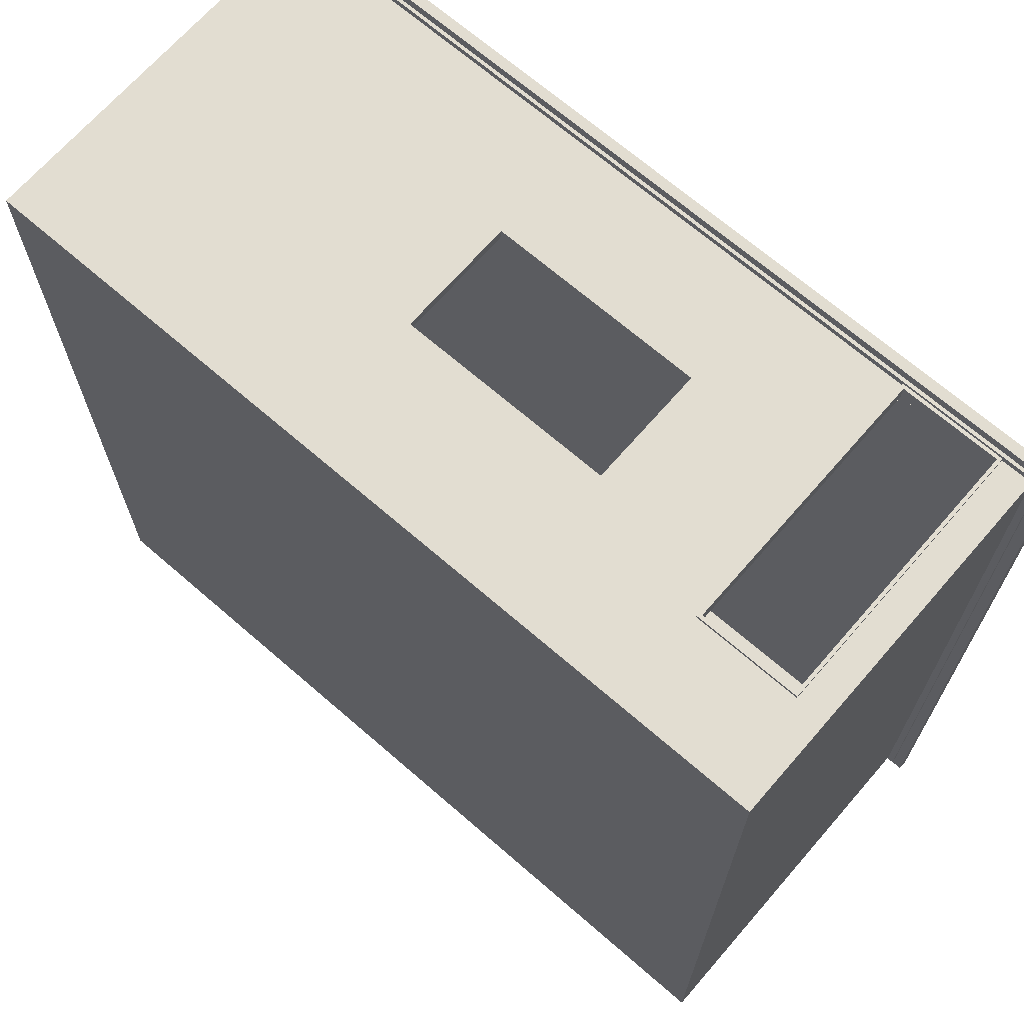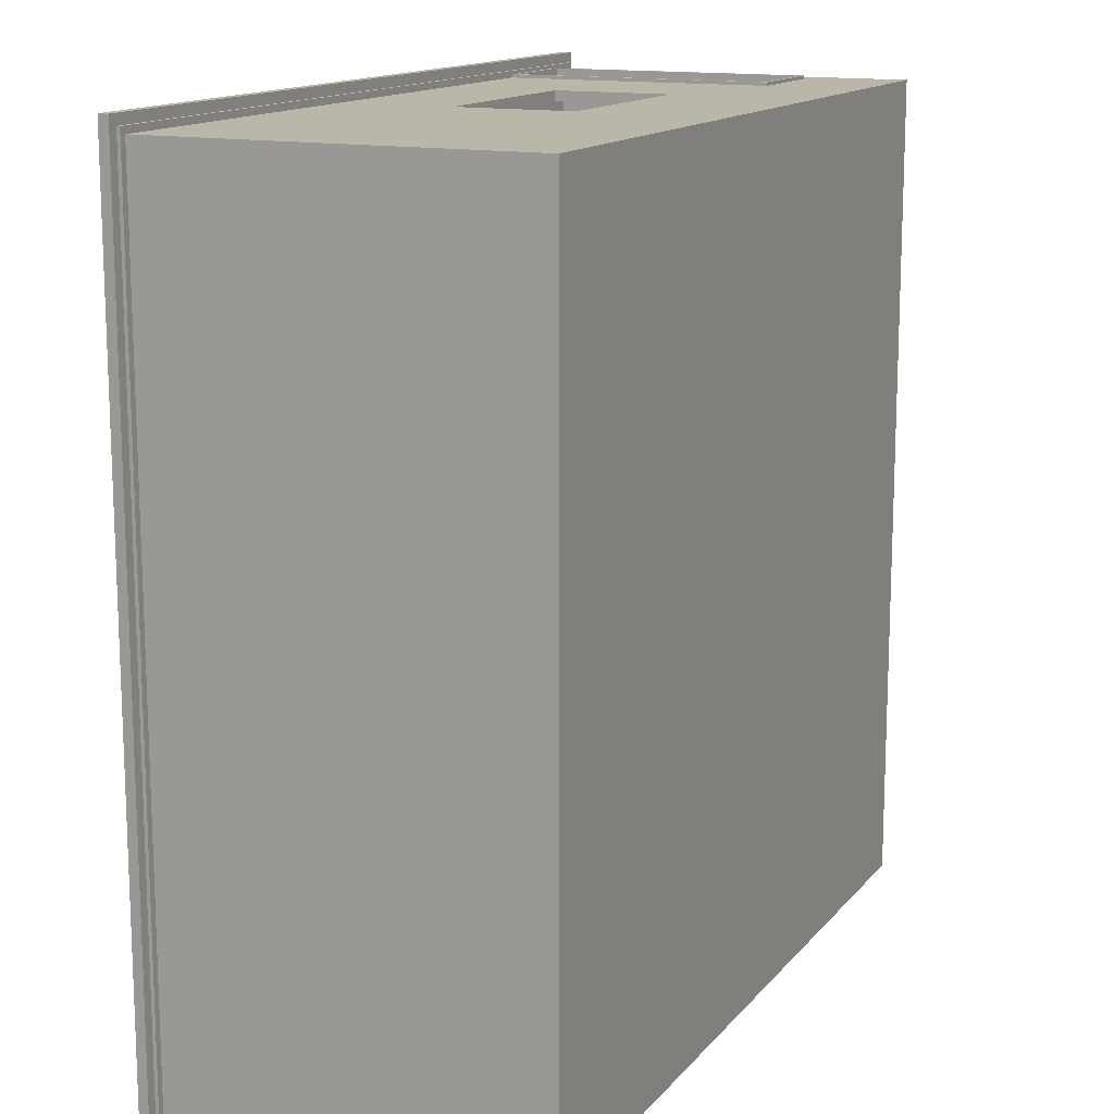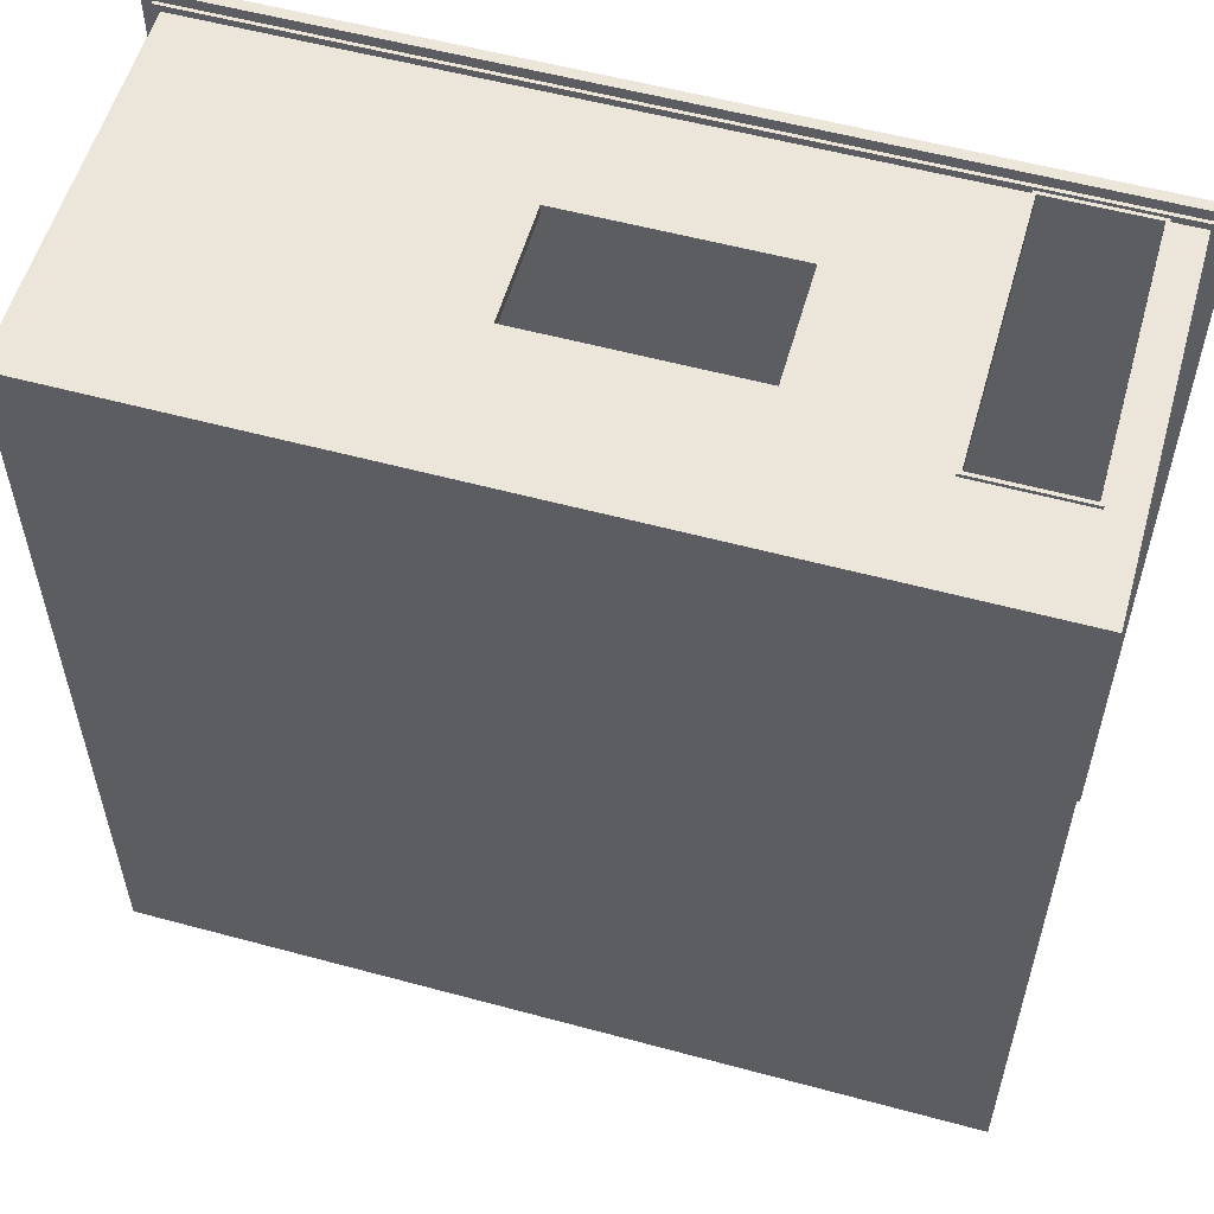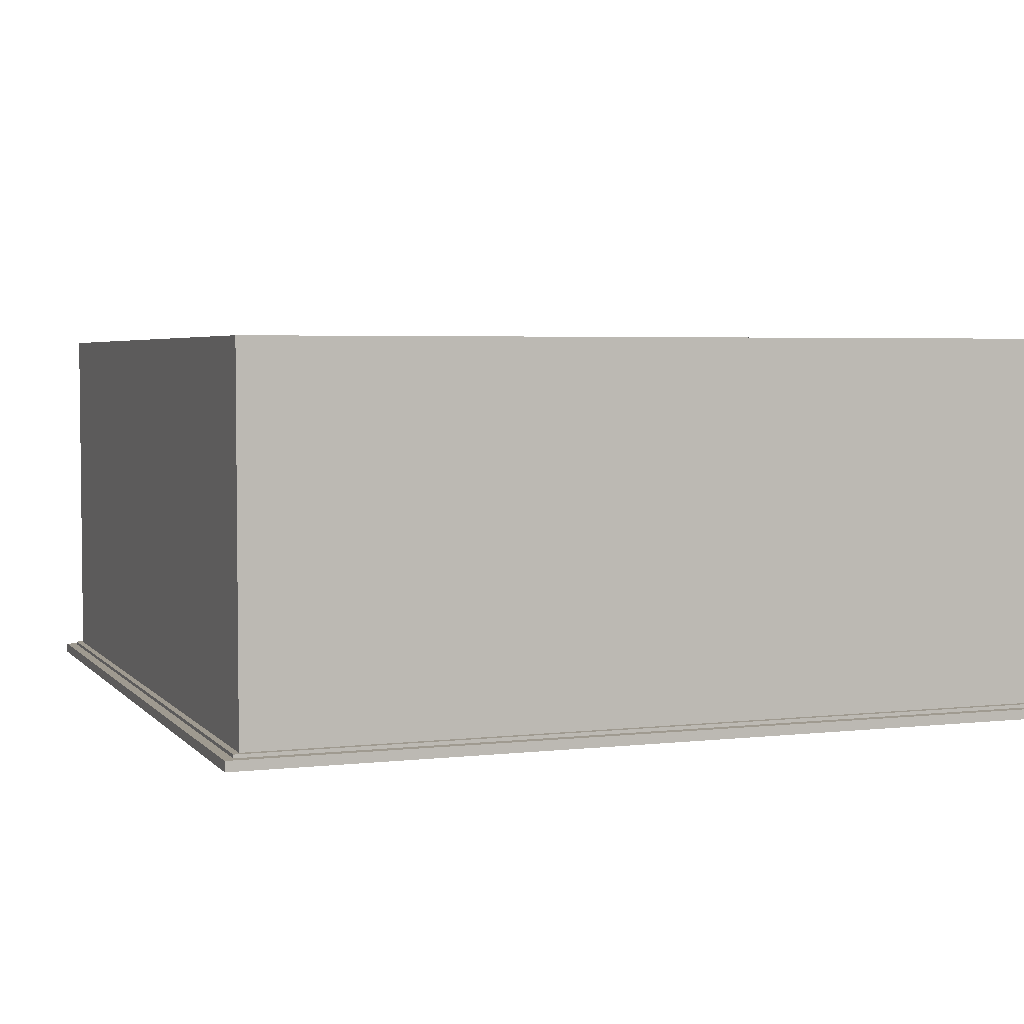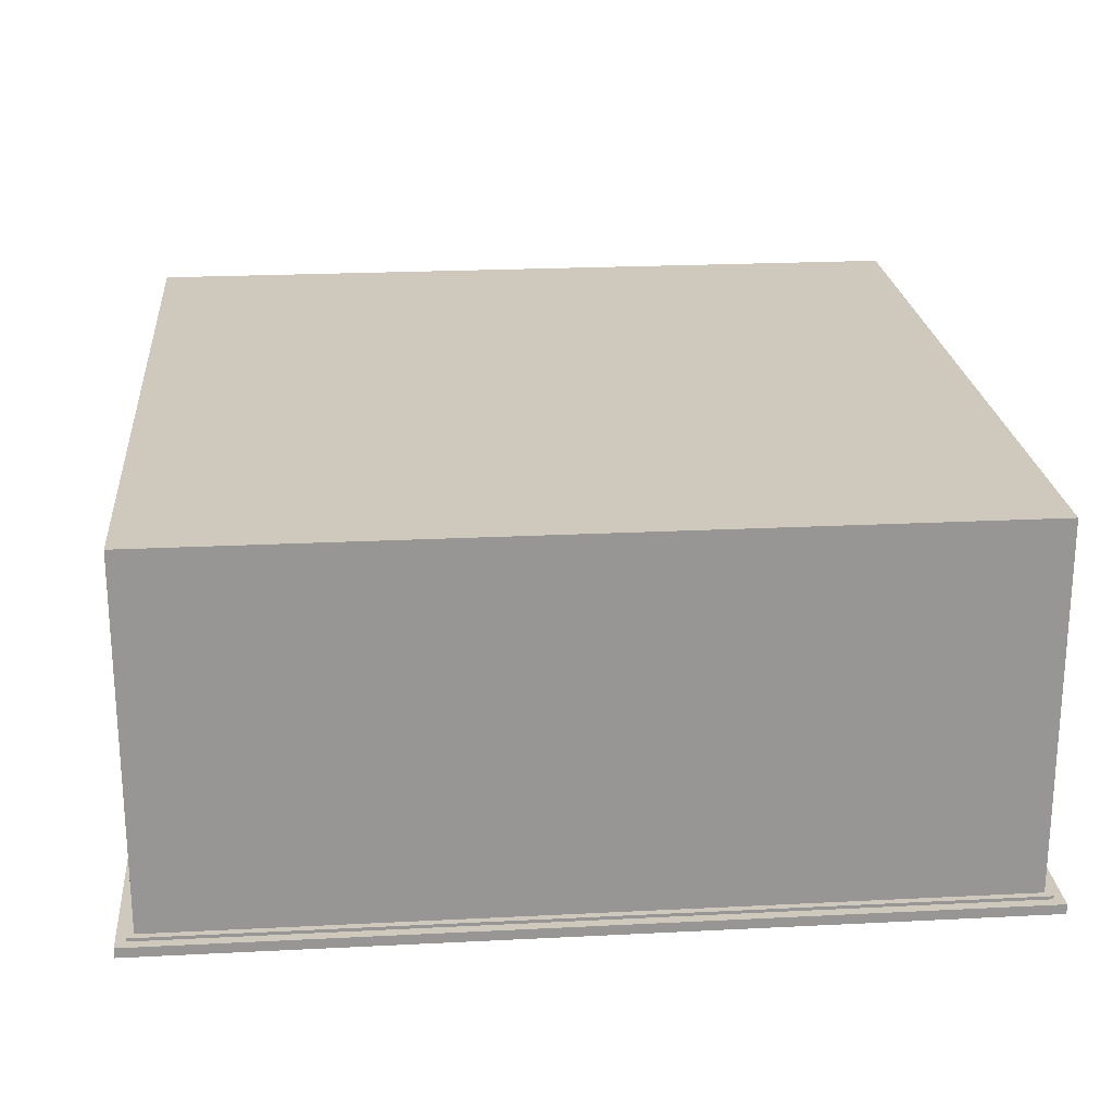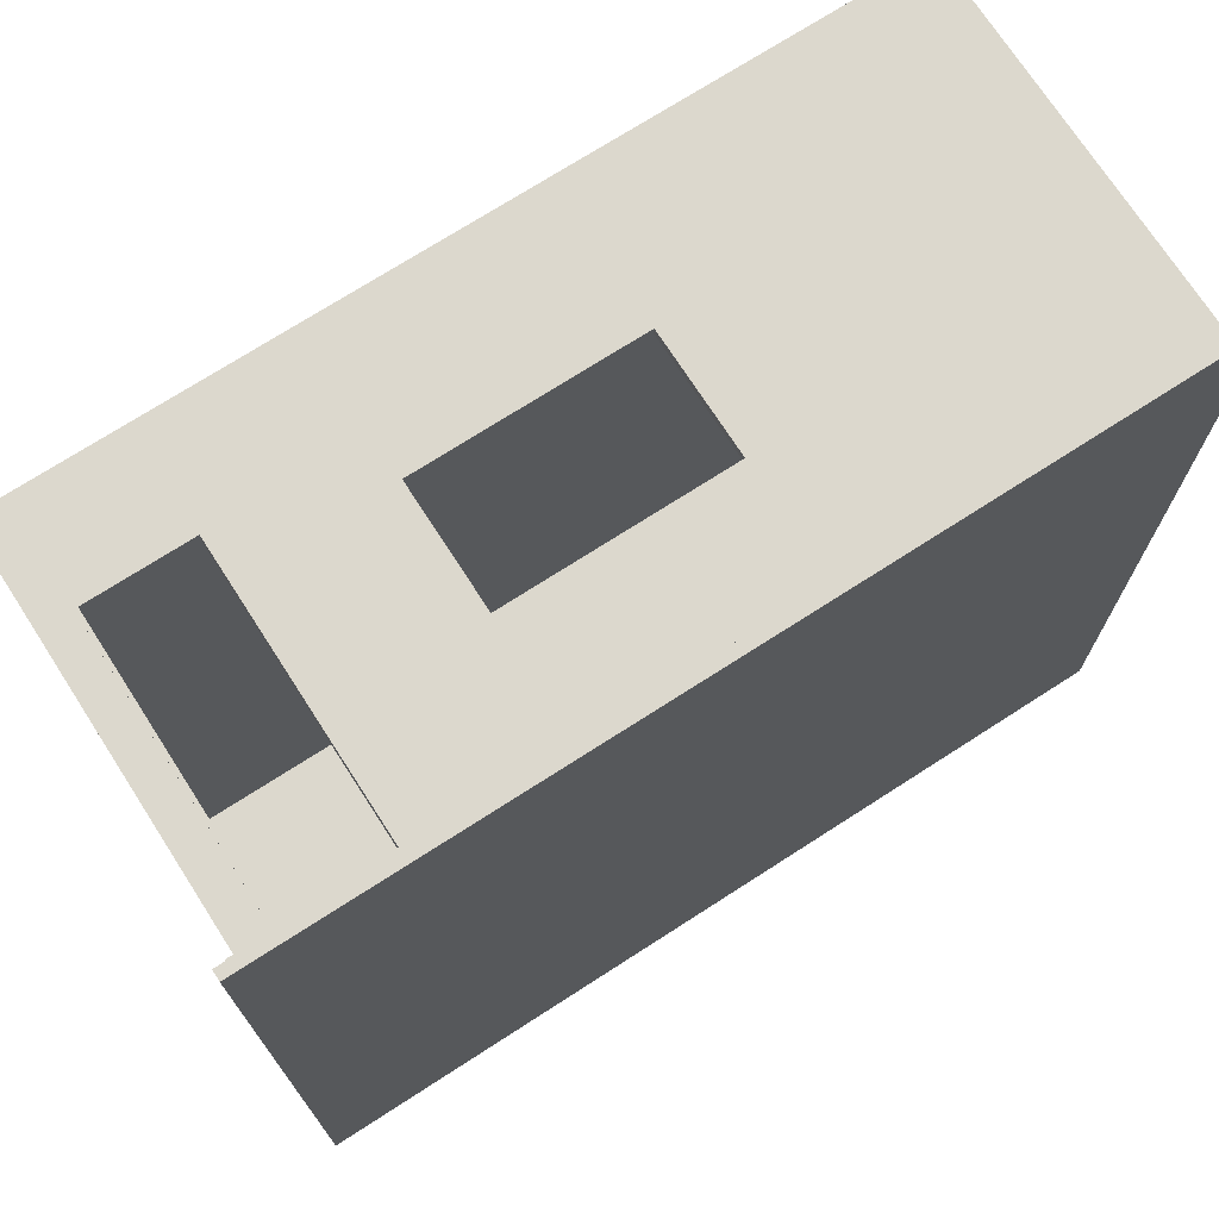
<metadata>
{"format":"obj","ext":"obj","renderer":"f3d","projection":"perspective","resolution":1024,"background":"white","views":[{"elev":68.5,"azim":-139.0,"up":"+Z"},{"elev":14.1,"azim":114.7,"up":"+Z"},{"elev":56.3,"azim":-164.2,"up":"+Z"},{"elev":3.9,"azim":159.5,"up":"+Y"},{"elev":22.5,"azim":-95.0,"up":"+Y"},{"elev":72.5,"azim":-32.8,"up":"+Z"}]}
</metadata>
<code>
o
v -12.8 0 12.8
v -12.8 0 -12.8
v -12.8 0.3 12.8
v -12.8 0.3 -12.8
v -12.5 0.3 12.5
v -12.5 0.3 -12.5
v -12.5 0.4 12.5
v -12.5 0.4 -12.5
v -12.3 0.4 12.3
v -12.3 0.4 -12.3
v -12.3 10.1 12.3
v -12.3 10.1 -12.3
v -12.3 11.4 12.3
v -12.3 11.4 -12.3
v -11.4 0.4 12.4
v -11.4 0.4 12.3
v -11.4 0.4 12
v -11.4 0.4 11.9
v -11.4 8.5 12.4
v -11.4 8.5 12.3
v -11.4 8.5 12
v -11.4 8.5 11.9
v -8.4 0.5 12.4
v -8.4 0.5 11.9
v -8.4 8.4 12.4
v -8.4 8.4 11.9
v 2.1 3.7 12.3
v 2.1 3.7 12
v 2.1 7.2 12.3
v 2.1 7.2 12
v 12 0.4 12
v 12 0.4 -12
v 12 9.8 12
v 12 9.8 -12
v -12 0.4 12
v -12 0.4 -12
v -12 9.8 12
v -12 9.8 -12
v -11.3 0.5 12.4
v -11.3 0.5 11.9
v -11.3 8.4 12.4
v -11.3 8.4 11.9
v -8.3 0.4 12.4
v -8.3 0.4 12.3
v -8.3 0.4 12
v -8.3 0.4 11.9
v -8.3 8.5 12.4
v -8.3 8.5 12.3
v -8.3 8.5 12
v -8.3 8.5 11.9
v -4.2 3.7 12.3
v -4.2 3.7 12
v -4.2 7.2 12.3
v -4.2 7.2 12
v 12.3 0.4 12.3
v 12.3 0.4 -12.3
v 12.3 10.1 12.3
v 12.3 10.1 -12.3
v 12.3 11.4 12.3
v 12.3 11.4 -12.3
v 12.5 0.3 12.5
v 12.5 0.3 -12.5
v 12.5 0.4 12.5
v 12.5 0.4 -12.5
v 12.8 0 12.8
v 12.8 0 -12.8
v 12.8 0.3 12.8
v 12.8 0.3 -12.8
v -12.8 0 12.8
v -12.8 0.3 12.8
v 12.8 0 12.8
v 12.8 0.3 12.8
v -12.5 0.3 12.5
v -12.5 0.4 12.5
v 12.5 0.3 12.5
v 12.5 0.4 12.5
v -11.4 0.4 12.4
v -11.4 8.5 12.4
v -11.3 0.5 12.4
v -11.3 8.4 12.4
v -8.4 0.5 12.4
v -8.4 8.4 12.4
v -8.3 0.4 12.4
v -8.3 8.5 12.4
v -12.3 0.4 12.3
v -12.3 10.1 12.3
v -12.3 11.4 12.3
v -11.4 0.4 12.3
v -11.4 8.5 12.3
v -8.3 0.4 12.3
v -8.3 8.5 12.3
v -4.2 3.7 12.3
v -4.2 7.2 12.3
v 2.1 3.7 12.3
v 2.1 7.2 12.3
v 12.3 0.4 12.3
v 12.3 10.1 12.3
v 12.3 11.4 12.3
v -12 0.4 -12
v -12 9.8 -12
v 12 0.4 -12
v 12 9.8 -12
v -12 0.4 12
v -12 9.8 12
v -11.4 0.4 12
v -11.4 8.5 12
v -8.3 0.4 12
v -8.3 8.5 12
v -4.2 3.7 12
v -4.2 7.2 12
v 2.1 3.7 12
v 2.1 7.2 12
v 12 0.4 12
v 12 9.8 12
v -11.4 0.4 11.9
v -11.4 8.5 11.9
v -11.3 0.5 11.9
v -11.3 8.4 11.9
v -8.4 0.5 11.9
v -8.4 8.4 11.9
v -8.3 0.4 11.9
v -8.3 8.5 11.9
v -12.3 0.4 -12.3
v -12.3 10.1 -12.3
v -12.3 11.4 -12.3
v 12.3 0.4 -12.3
v 12.3 10.1 -12.3
v 12.3 11.4 -12.3
v -12.5 0.3 -12.5
v -12.5 0.4 -12.5
v 12.5 0.3 -12.5
v 12.5 0.4 -12.5
v -12.8 0 -12.8
v -12.8 0.3 -12.8
v 12.8 0 -12.8
v 12.8 0.3 -12.8
v -12.8 0 12.8
v 12.8 0 12.8
v -12.8 0 -12.8
v 12.8 0 -12.8
v -4.2 7.2 12.3
v 2.1 7.2 12.3
v -4.2 7.2 12
v 2.1 7.2 12
v -11.3 8.4 12.4
v -8.4 8.4 12.4
v -11.3 8.4 11.9
v -8.4 8.4 11.9
v -12 9.8 12
v 12 9.8 12
v -12 9.8 -12
v 12 9.8 -12
v -12.8 0.3 12.8
v 12.8 0.3 12.8
v -12.5 0.3 12.5
v 12.5 0.3 12.5
v -12.5 0.3 -12.5
v 12.5 0.3 -12.5
v -12.8 0.3 -12.8
v 12.8 0.3 -12.8
v -12.5 0.4 12.5
v 12.5 0.4 12.5
v -11.4 0.4 12.4
v -8.3 0.4 12.4
v -12.3 0.4 12.3
v -11.4 0.4 12.3
v -8.3 0.4 12.3
v 12.3 0.4 12.3
v -12 0.4 12
v -11.4 0.4 12
v -8.3 0.4 12
v 12 0.4 12
v -11.4 0.4 11.9
v -8.3 0.4 11.9
v -12 0.4 -12
v 12 0.4 -12
v -12.3 0.4 -12.3
v 12.3 0.4 -12.3
v -12.5 0.4 -12.5
v 12.5 0.4 -12.5
v -11.3 0.5 12.4
v -8.4 0.5 12.4
v -11.3 0.5 11.9
v -8.4 0.5 11.9
v -4.2 3.7 12.3
v 2.1 3.7 12.3
v -4.2 3.7 12
v 2.1 3.7 12
v -11.4 8.5 12.4
v -8.3 8.5 12.4
v -11.4 8.5 12.3
v -8.3 8.5 12.3
v -11.4 8.5 12
v -8.3 8.5 12
v -11.4 8.5 11.9
v -8.3 8.5 11.9
v -12.3 11.4 12.3
v 12.3 11.4 12.3
v -12.3 11.4 -12.3
v 12.3 11.4 -12.3
f 3 2 1
f 4 2 3
f 7 6 5
f 8 6 7
f 11 10 9
f 12 10 11
f 13 12 11
f 14 12 13
f 19 16 15
f 20 16 19
f 21 18 17
f 22 18 21
f 25 24 23
f 26 24 25
f 29 28 27
f 30 28 29
f 33 32 31
f 34 32 33
f 35 36 37
f 37 36 38
f 39 40 41
f 41 40 42
f 43 44 47
f 47 44 48
f 45 46 49
f 49 46 50
f 51 52 53
f 53 52 54
f 55 56 57
f 57 56 58
f 57 58 59
f 59 58 60
f 61 62 63
f 63 62 64
f 65 66 67
f 67 66 68
f 71 70 69
f 72 70 71
f 75 74 73
f 76 74 75
f 79 78 77
f 80 78 79
f 81 79 77
f 82 78 80
f 83 81 77
f 83 82 81
f 84 78 82
f 84 82 83
f 88 86 85
f 89 86 88
f 91 86 89
f 92 91 90
f 93 91 92
f 94 92 90
f 95 91 93
f 96 94 90
f 96 95 94
f 97 87 86
f 97 95 96
f 97 86 91
f 97 91 95
f 98 87 97
f 101 100 99
f 102 100 101
f 103 104 105
f 105 104 106
f 106 104 108
f 107 108 109
f 109 108 110
f 107 109 111
f 110 108 112
f 107 111 113
f 111 112 113
f 108 104 114
f 113 112 114
f 112 108 114
f 115 116 117
f 117 116 118
f 115 117 119
f 118 116 120
f 115 119 121
f 119 120 121
f 120 116 122
f 121 120 122
f 123 124 126
f 124 125 127
f 126 124 127
f 127 125 128
f 129 130 131
f 131 130 132
f 133 134 135
f 135 134 136
f 139 138 137
f 140 138 139
f 143 142 141
f 144 142 143
f 147 146 145
f 148 146 147
f 151 150 149
f 152 150 151
f 153 154 155
f 155 154 156
f 153 155 157
f 156 154 158
f 153 157 159
f 157 158 159
f 158 154 160
f 159 158 160
f 161 162 163
f 163 162 164
f 161 163 165
f 165 163 166
f 164 162 167
f 167 162 168
f 169 170 173
f 171 172 174
f 169 173 175
f 173 174 175
f 174 172 176
f 175 174 176
f 161 165 177
f 168 162 178
f 161 177 179
f 177 178 179
f 178 162 180
f 179 178 180
f 181 182 183
f 183 182 184
f 185 186 187
f 187 186 188
f 189 190 191
f 191 190 192
f 193 194 195
f 195 194 196
f 197 198 199
f 199 198 200

</code>
